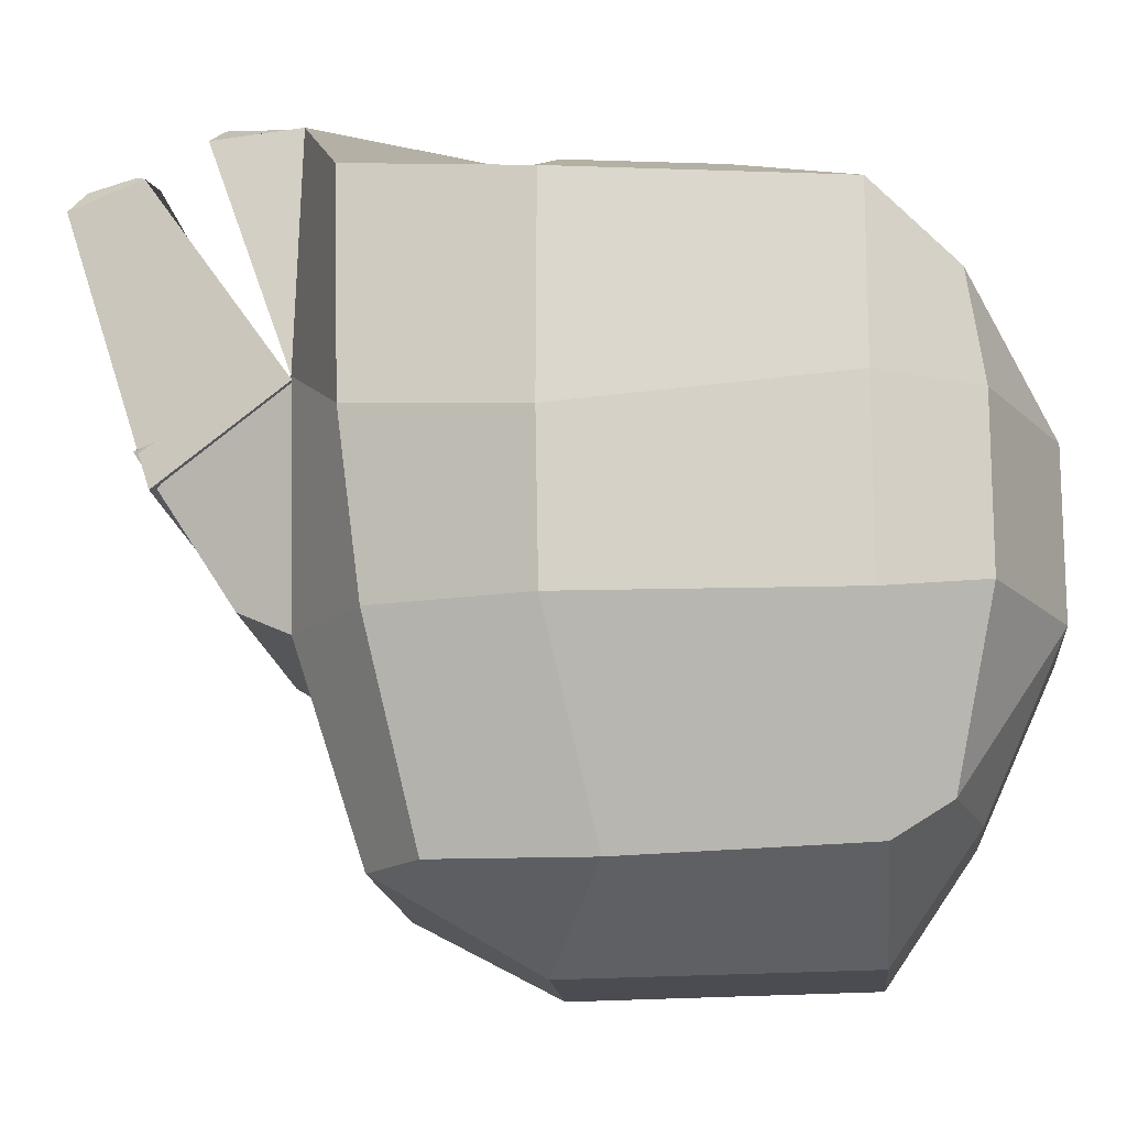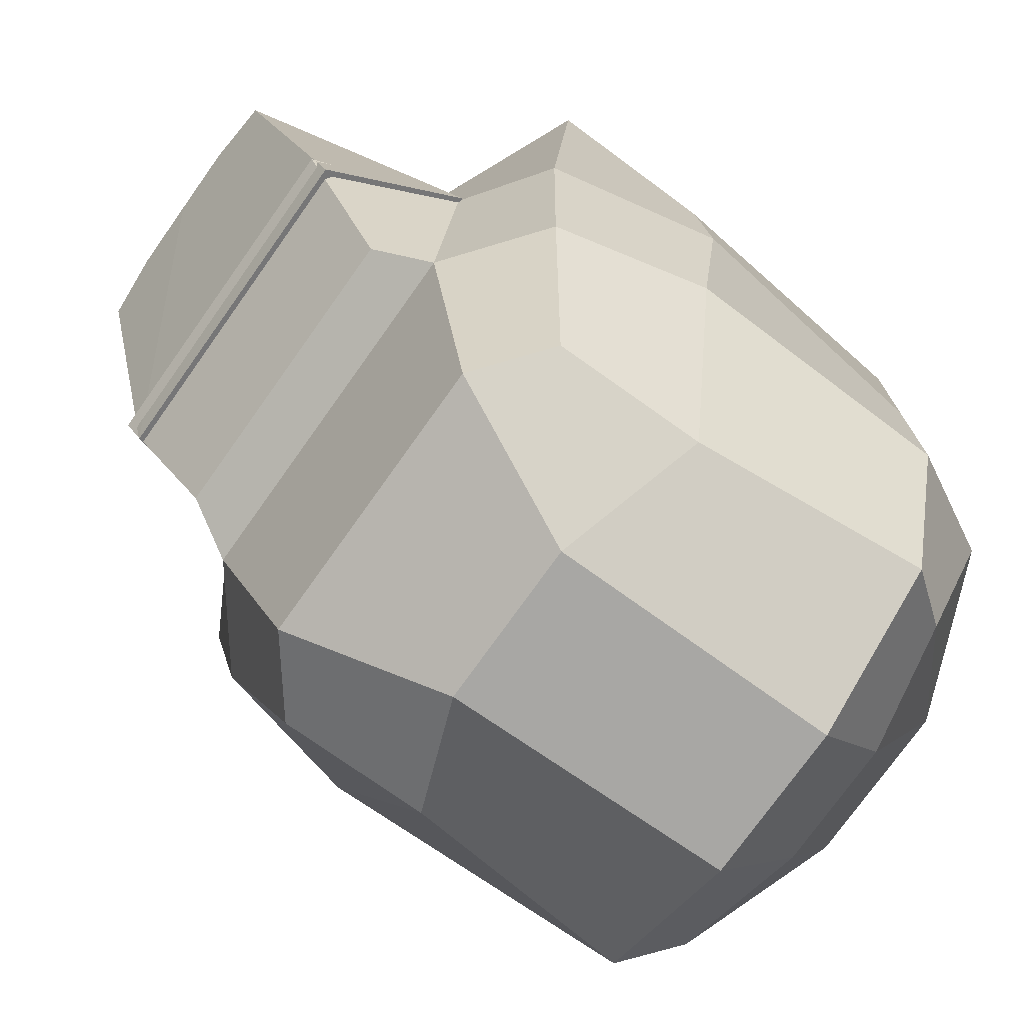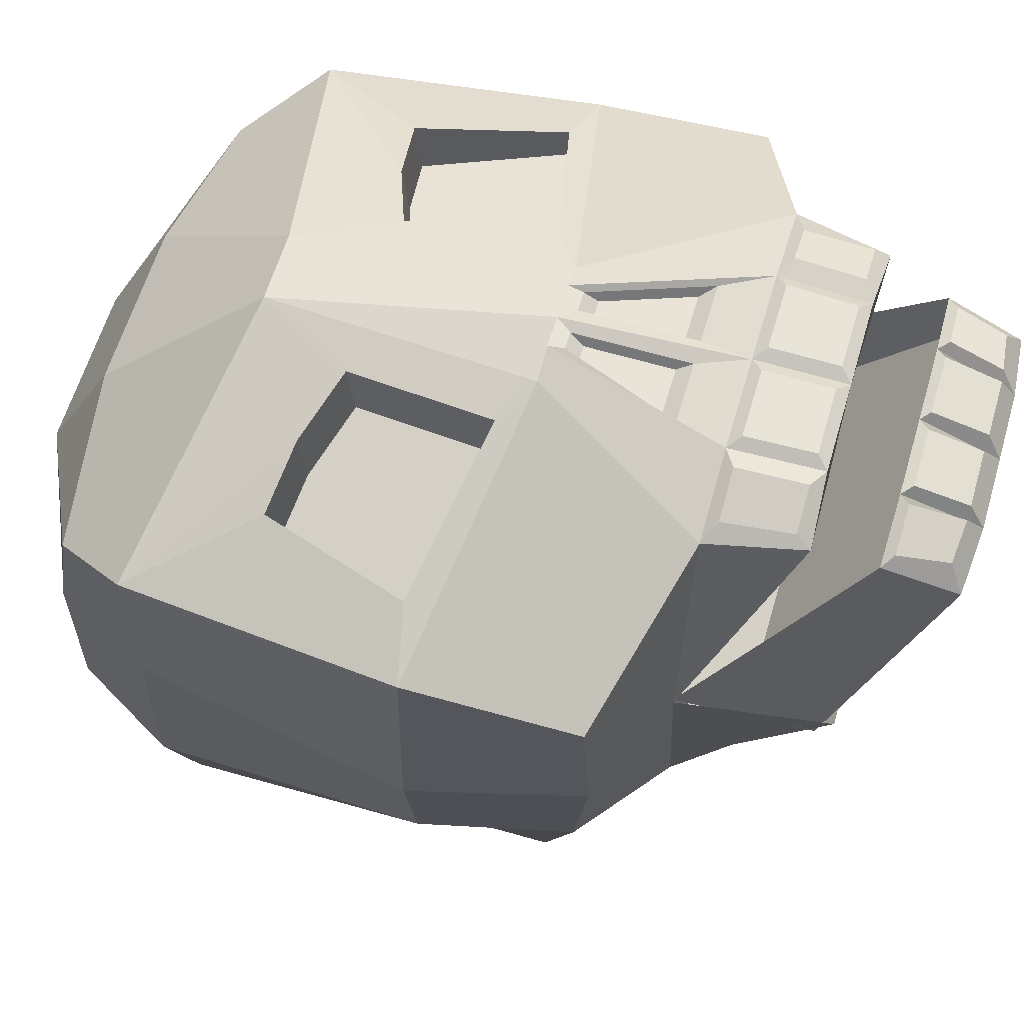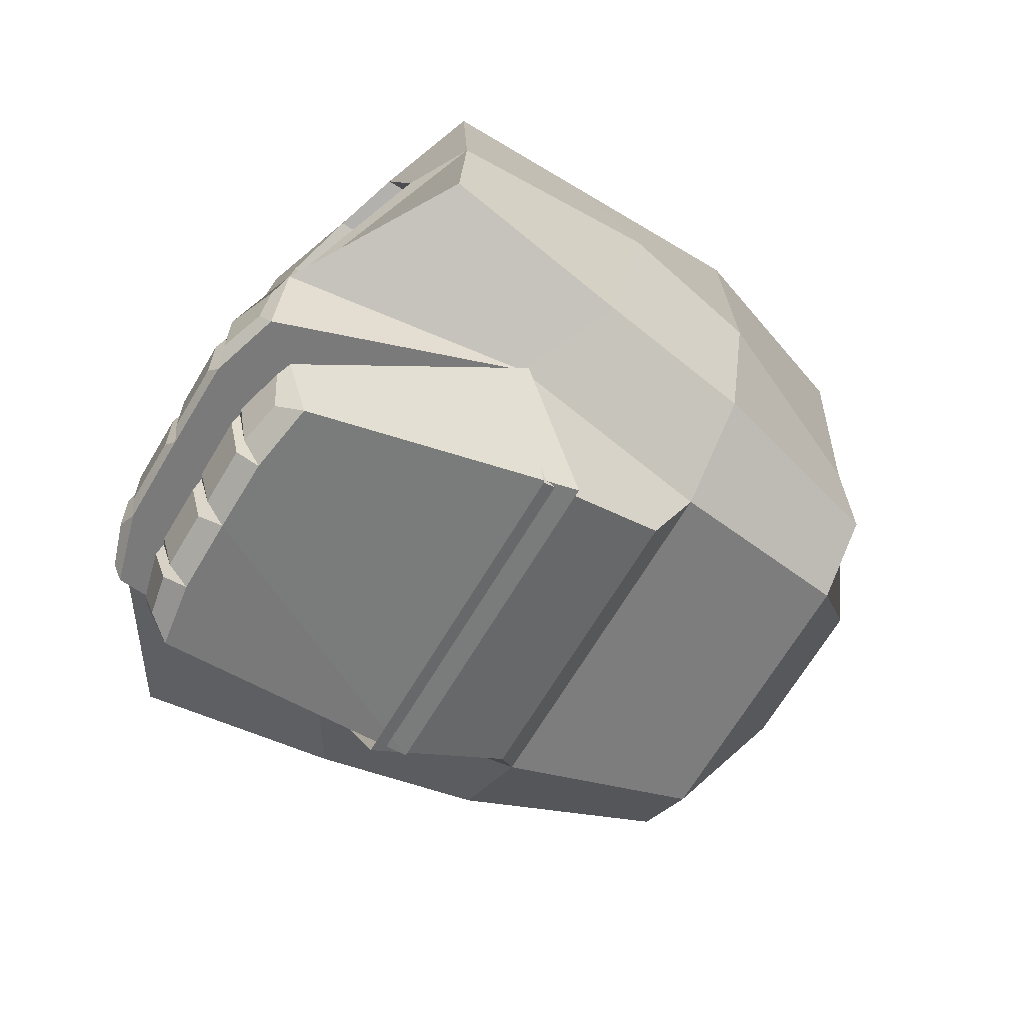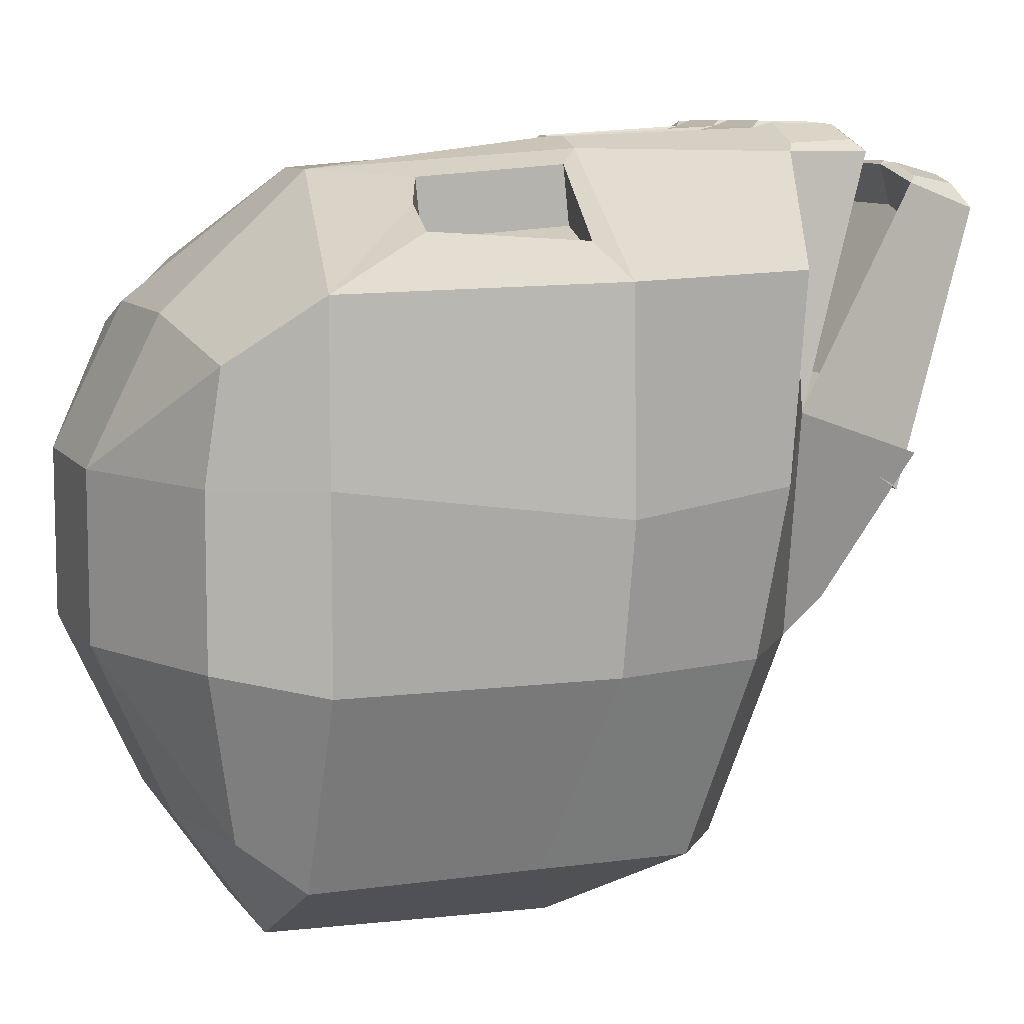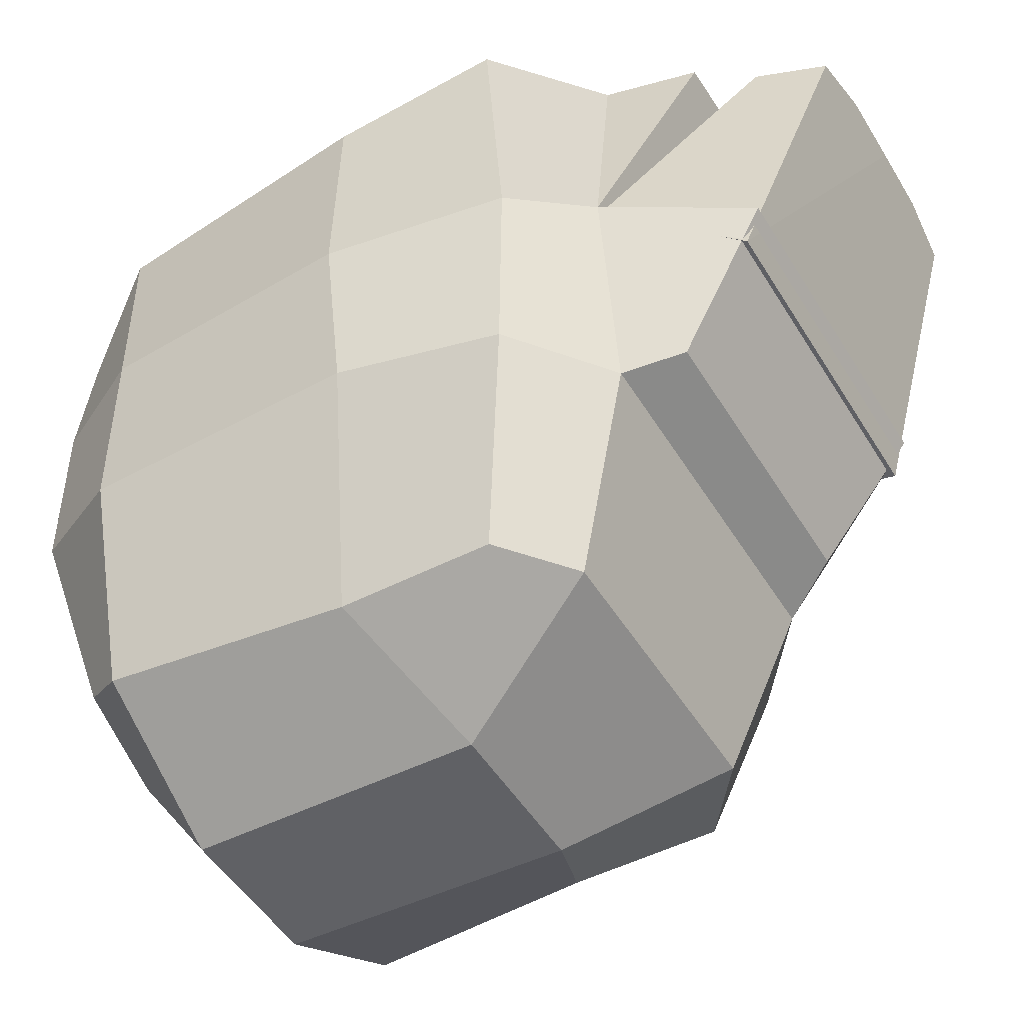
<metadata>
{"format":"obj","ext":"obj","renderer":"f3d","projection":"perspective","resolution":1024,"background":"white","views":[{"elev":-15.3,"azim":95.0,"up":"+Z"},{"elev":-75.1,"azim":54.6,"up":"+Z"},{"elev":61.0,"azim":-73.6,"up":"+Z"},{"elev":-68.1,"azim":59.1,"up":"+Y"},{"elev":8.9,"azim":-110.2,"up":"+Z"},{"elev":-48.5,"azim":-60.1,"up":"+Z"}]}
</metadata>
<code>
o SkullOpenD_Cube.025
v -0.4008 0.3384 0.5473
v -0.4264 0.5583 -0.5362
v 0.4008 0.3384 0.5473
v 0.4264 0.5583 -0.5362
v -0.4797 0.0805 0.5313
v 0.3888 0.1342 -0.5468
v 0.4797 0.0805 0.5313
v -0.4968 -0.2178 -0.1823
v -0.5468 0.5468 0.1515
v -0.5468 0.5468 -0.1823
v 0.4968 -0.2178 -0.1823
v 0.5468 0.5468 -0.1823
v 0.5468 0.5468 0.1515
v 0.5601 0.05558 -0.1823
v -0.6131 0.05558 0.08939
v -0.5601 0.05558 -0.1823
v 0.2618 -0.2387 -0.5468
v -0.2618 -0.2387 -0.5468
v 0.1421 0.5583 -0.6876
v 0.1544 0.2771 0.6283
v -0.1544 0.2771 0.6283
v 0.1468 0.03364 -0.6982
v -0.3848 -0.3516 0.2215
v 0.6032 -0.2511 0.4847
v 0.2842 -0.3719 0.6847
v -0.1865 0.01726 0.6486
v 0.6131 0.05558 0.08939
v -0.2845 -0.3719 0.6847
v 0.1865 0.01726 0.6486
v 0.2736 -0.4508 -0.1309
v 0.3043 -0.6189 0.1295
v -0.3043 -0.6189 0.1295
v -0.4507 0.726 -0.1502
v -0.3515 0.6613 -0.4613
v 0.1172 0.7145 -0.4613
v 0.4507 0.726 0.1502
v 0.4507 0.6966 0.345
v -0.4507 0.726 0.1502
v 0.4507 0.726 -0.1502
v 0.1502 0.8555 -0.1502
v 0.1502 0.8555 0.1502
v 0.1502 0.726 0.4072
v -0.1502 0.8555 0.1502
v -0.06376 0.4473 0.641
v 0.5468 0.5468 0.4597
v 0.06376 0.4473 0.641
v -0.1134 -0.03183 0.6747
v 0.1134 -0.03183 0.6747
v -0.4797 0.07525 0.4711
v -0.4008 0.3277 0.4408
v -0.1544 0.2664 0.5218
v 0.4008 0.3277 0.4408
v 0.4797 0.07525 0.4711
v 0.1544 0.2664 0.5218
v -0.1865 0.006549 0.5421
v 0.1865 0.006549 0.5421
v -0.1421 0.5583 -0.6876
v -0.1468 0.03364 -0.6982
v -0.02198 -0.2638 0.6916
v -0.02198 -0.0603 0.6942
v -0.2736 -0.4508 -0.1309
v -0.1172 0.7145 -0.4613
v -0.1502 0.726 0.4072
v -0.1502 0.8555 -0.1502
v -0.05345 -0.0603 0.6942
v -0.1337 -0.2638 0.6916
v 0.05814 -0.0603 0.6942
v 0.1325 -0.2638 0.6916
v -0.05454 -0.08527 0.678
v -0.03103 -0.08527 0.678
v -0.03103 -0.2373 0.6761
v -0.1145 -0.2373 0.6761
v 0.05831 -0.08527 0.678
v -0.204 -0.3719 0.7194
v 0.02233 -0.2638 0.6916
v 0.02233 -0.0603 0.6942
v -0.05695 -0.03183 0.6949
v 0.06363 -0.03183 0.6949
v 0 -0.03183 0.6949
v -0.0222 -0.3719 0.7222
v 0.1451 -0.3719 0.7222
v 0.03156 -0.08527 0.678
v 0.03156 -0.2373 0.6761
v 0.1139 -0.2373 0.6761
v -0.325 -0.3516 -0.1823
v 0.2748 -0.4919 0.69
v 0.3848 -0.3516 0.2215
v 0.325 -0.3516 -0.1823
v -0.2751 -0.4919 0.69
v -0.1999 -0.4919 0.7167
v -0.0222 -0.4919 0.7197
v 0.14 -0.4919 0.7197
v -0.3221 -0.3516 0.6707
v -0.1476 -0.3719 0.7222
v -0.1438 -0.4919 0.7197
v -0.1687 -0.3516 0.7101
v 0.02185 -0.3719 0.7222
v 0.02185 -0.4919 0.7197
v 0 -0.3516 0.7112
v 0.2016 -0.3719 0.7195
v 0.196 -0.4919 0.7167
v 0.1661 -0.3516 0.7101
v 0.3221 -0.3516 0.6707
v 0.2852 -0.5182 0.6695
v 0.1592 -0.5121 0.7068
v 0 -0.5121 0.7079
v -0.2852 -0.5182 0.6695
v -0.1636 -0.5121 0.7068
v -0.3888 -0.1381 -0.5468
v -0.5468 0.5468 0.4597
v -0.6032 -0.2511 0.4847
v -0.5986 0.05558 0.472
v -0.5471 -0.2511 0.1201
v -0.2776 0.3218 0.5878
v -0.2776 0.3111 0.4813
v -0.3331 0.02707 0.5066
v -0.3888 0.1342 -0.5468
v -0.4507 0.6966 0.345
v 0.3888 -0.1381 -0.5468
v 0.5986 0.05558 0.472
v 0.3515 0.6613 -0.4613
v 0.2776 0.3218 0.5878
v 0.2776 0.3111 0.4813
v 0.3331 0.02707 0.5066
v 0.5471 -0.2511 0.1201
v -0.278 -0.4717 0.2704
v 0.3133 -0.5888 0.06274
v -0.2953 -0.5888 0.06274
v -0.2112 -0.7323 0.6083
v 0.2281 -0.7323 0.6083
v 0.02368 -0.7418 0.6245
v -0.1122 -0.7399 0.625
v 0.1512 -0.7396 0.6236
v 0.296 -0.4717 0.2704
v -0.2315 -0.645 0.6243
v -0.1155 -0.6467 0.6483
v 0.02368 -0.6449 0.6488
v 0.2485 -0.645 0.6243
v 0.1635 -0.6465 0.6471
v 0.2564 -0.6481 0.531
v 0.2553 -0.7589 0.5648
v 0.127 -0.7418 0.6245
v 0.1316 -0.6449 0.6488
v -0.00861 -0.7399 0.625
v 0.1344 -0.7682 0.5837
v -0.00861 -0.6467 0.6483
v 0.14 -0.6521 0.5681
v -0.1381 -0.7396 0.6236
v 0.00872 -0.7684 0.5845
v -0.1494 -0.6465 0.6471
v 0.008715 -0.6522 0.5689
v -0.238 -0.7589 0.5648
v -0.1218 -0.7682 0.5837
v -0.2385 -0.6483 0.5314
v -0.1259 -0.6521 0.5681
v -0.1334 -0.6288 0.6425
v -0.2528 -0.6269 0.6123
v 0.00872 -0.629 0.6434
v 0.1473 -0.6288 0.6425
v 0.2702 -0.6269 0.6123
v 0.3938 -0.3489 0.2121
v -0.3758 -0.3489 0.2121
f 16 10 2 117
f 27 13 45 120
f 26 21 51 55
f 8 16 117 109
f 113 15 16 8
f 119 6 14 11
f 11 14 27 125
f 9 110 118 38
f 110 44 63 118
f 6 4 12 14
f 14 12 13 27
f 112 110 9 15
f 15 9 10 16
f 8 85 23 113
f 109 18 85 8
f 44 46 42 63
f 2 10 33 34
f 12 4 121 39
f 4 19 35 121
f 109 117 58 18
f 18 17 88 85
f 18 58 22 17
f 45 13 36 37
f 67 76 82 73
f 23 85 61 32
f 1 5 49 50
f 117 2 57 58
f 79 44 47 77
f 125 27 120 24
f 111 112 15 113
f 24 120 48 103
f 113 23 93 111
f 58 57 19 22
f 61 30 31 32
f 88 87 31 30
f 101 86 25 100
f 43 38 118
f 34 33 64
f 64 33 38 43
f 39 40 41 36
f 85 88 30 61
f 121 35 40
f 41 42 37
f 13 12 39 36
f 10 9 38 33
f 36 41 37
f 63 43 118
f 62 34 64
f 39 121 40
f 5 1 110 112
f 114 21 44 110
f 3 7 120 45
f 122 3 45
f 7 29 48 120
f 29 20 46 48
f 21 26 47 44
f 7 53 124
f 122 20 54 123
f 114 1 50 115
f 20 29 56 54
f 5 26 55 116
f 7 3 52 53
f 41 43 63 42
f 35 62 64 40
f 40 64 43 41
f 92 81 97 98
f 48 46 44 79 78
f 19 57 62 35
f 103 48 78 102
f 96 77 47 93
f 95 91 80 94
f 75 68 84 83
f 66 59 71 72
f 68 67 73 84
f 60 65 69 70
f 59 66 96 99
f 60 59 99 79
f 65 60 79 77
f 66 65 77 96
f 76 67 78 79
f 75 76 79 99
f 68 75 99 102
f 67 68 102 78
f 90 74 28 89
f 76 75 83 82
f 65 66 72 69
f 59 60 70 71
f 93 23 107
f 87 103 104
f 28 74 96 93
f 89 28 93 107
f 74 90 108 96
f 90 89 107 108
f 94 80 99 96
f 95 94 96 108
f 80 91 106 99
f 91 95 108 106
f 97 81 102 99
f 98 97 99 106
f 81 92 105 102
f 92 98 106 105
f 100 25 103 102
f 25 86 104 103
f 101 100 102 105
f 86 101 105 104
f 5 116 49
f 21 114 115 51
f 26 5 112 47
f 1 114 110
f 57 2 34 62
f 93 47 112 111
f 3 122 123 52
f 29 7 124 56
f 20 122 45 46
f 87 125 24 103
f 46 45 37 42
f 88 11 125 87
f 17 119 11 88
f 17 22 6 119
f 22 19 4 6
f 161 160 141 127
f 128 127 141 145 149
f 157 162 128 152
f 128 149 153 152
f 148 150 135 129
f 132 144 146 136
f 142 143 137 131
f 133 130 138 139
f 138 130 141 160
f 130 133 145 141
f 133 139 159 145
f 139 138 160 159
f 142 131 149 145
f 131 137 158 149
f 143 142 145 159
f 137 143 159 158
f 144 132 153 149
f 132 136 156 153
f 146 144 149 158
f 136 146 158 156
f 148 129 152 153
f 129 135 157 152
f 150 148 153 156
f 135 150 156 157
f 161 127 128 162
f 155 154 157 156
f 151 155 156 158
f 147 151 158 159
f 140 147 159 160
f 134 140 160 161
f 154 126 162 157
f 116 115 50 49
f 124 123 54 56
f 71 70 69 72
f 84 73 82 83
f 55 51 115 116
f 53 52 123 124
f 155 151 147 140 134 126 154
f 126 134 161 162
f 106 108 107 23 162 161 87 104 105

</code>
